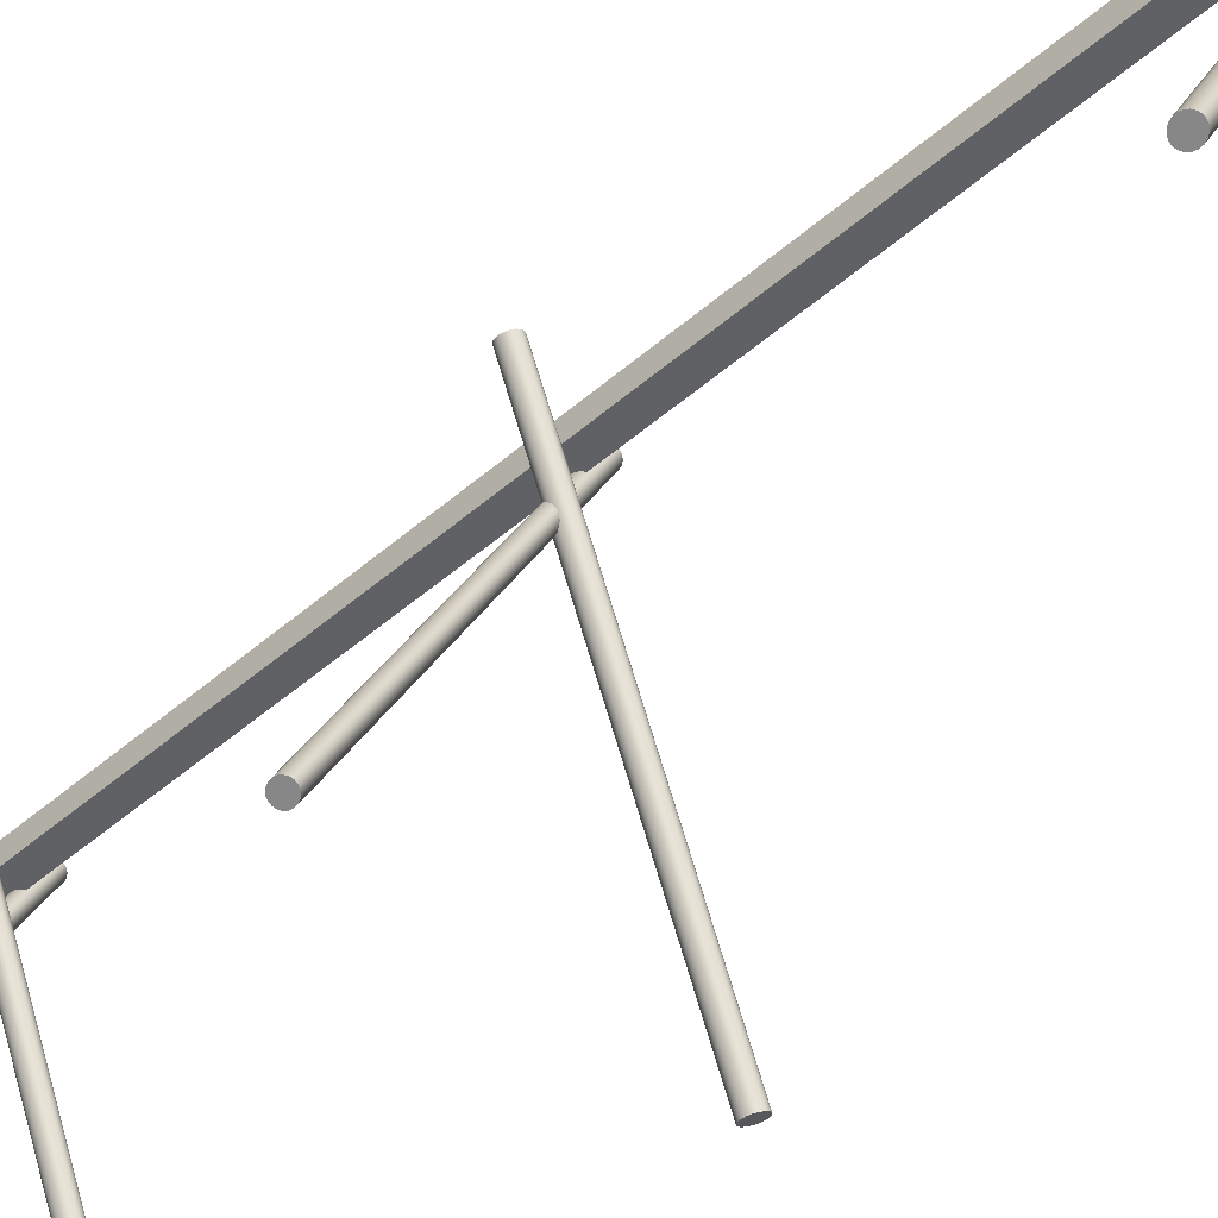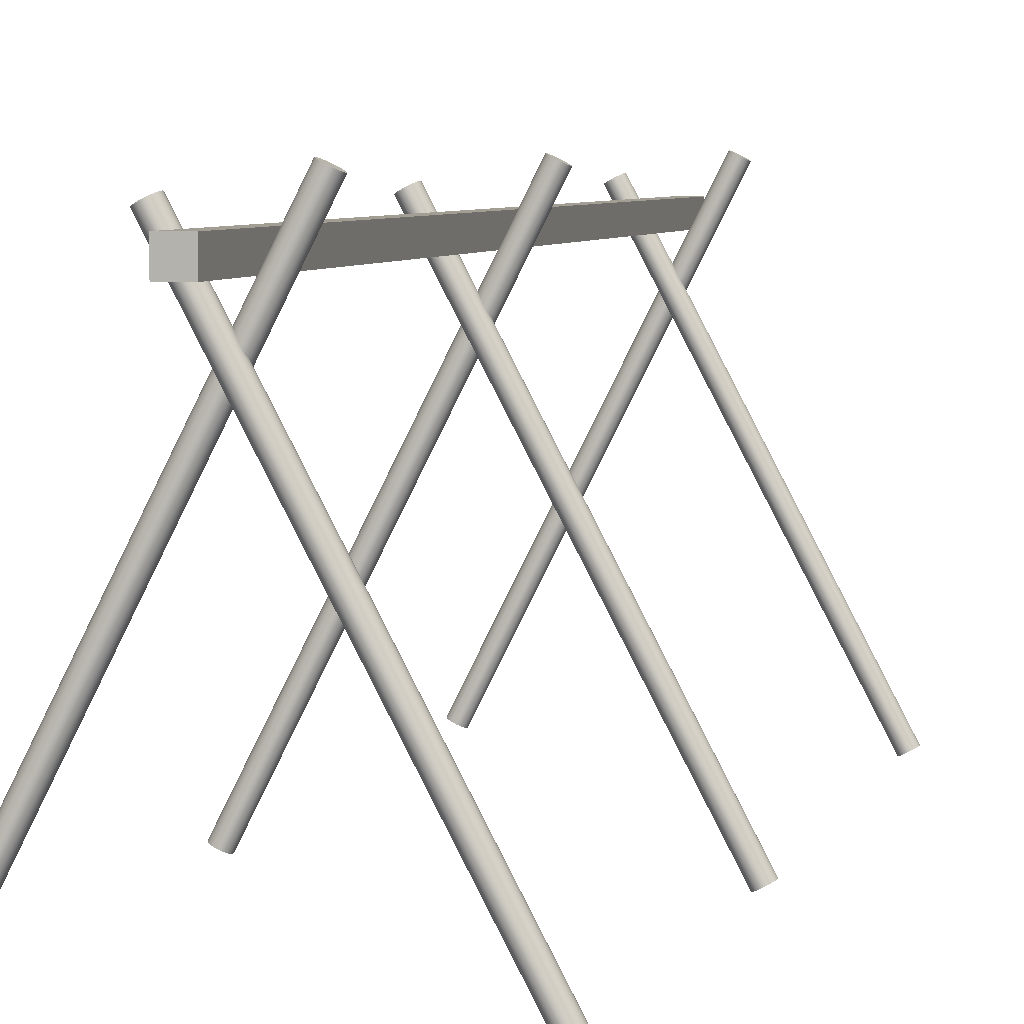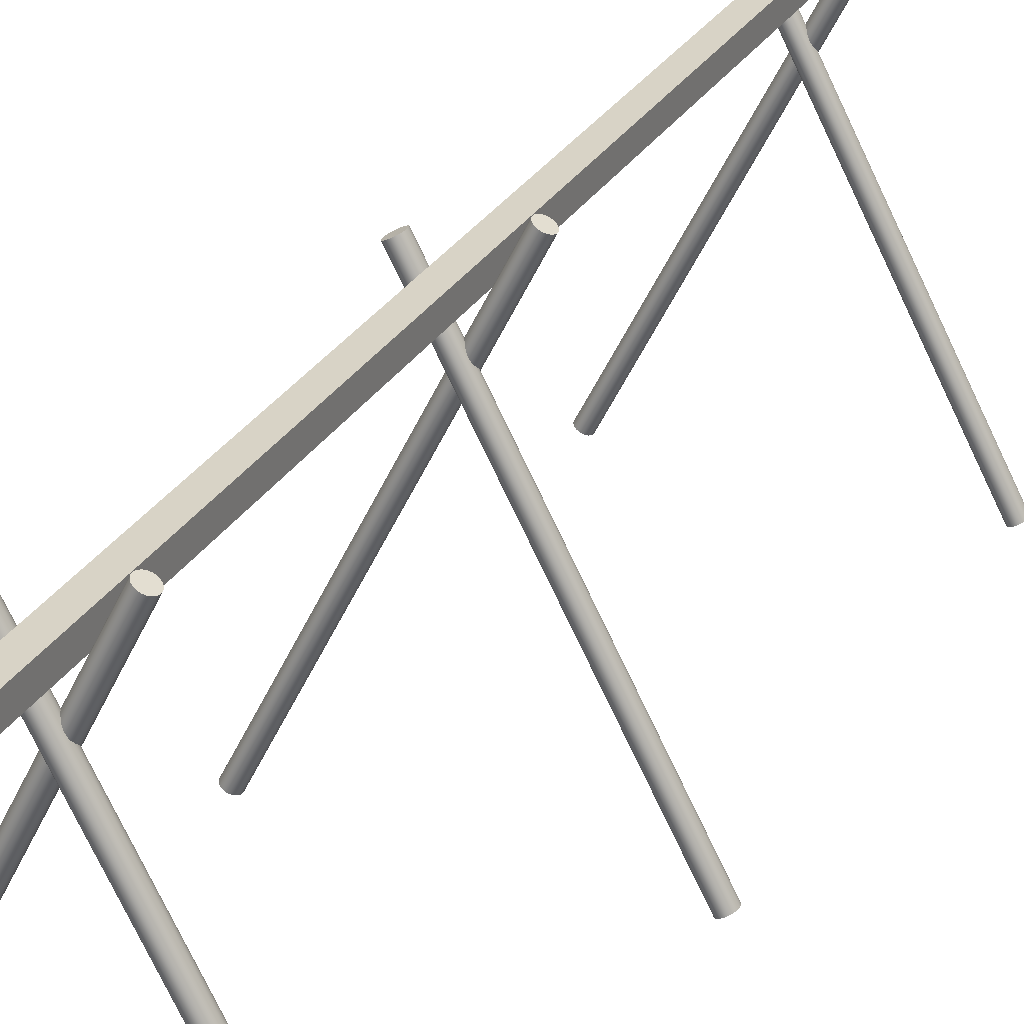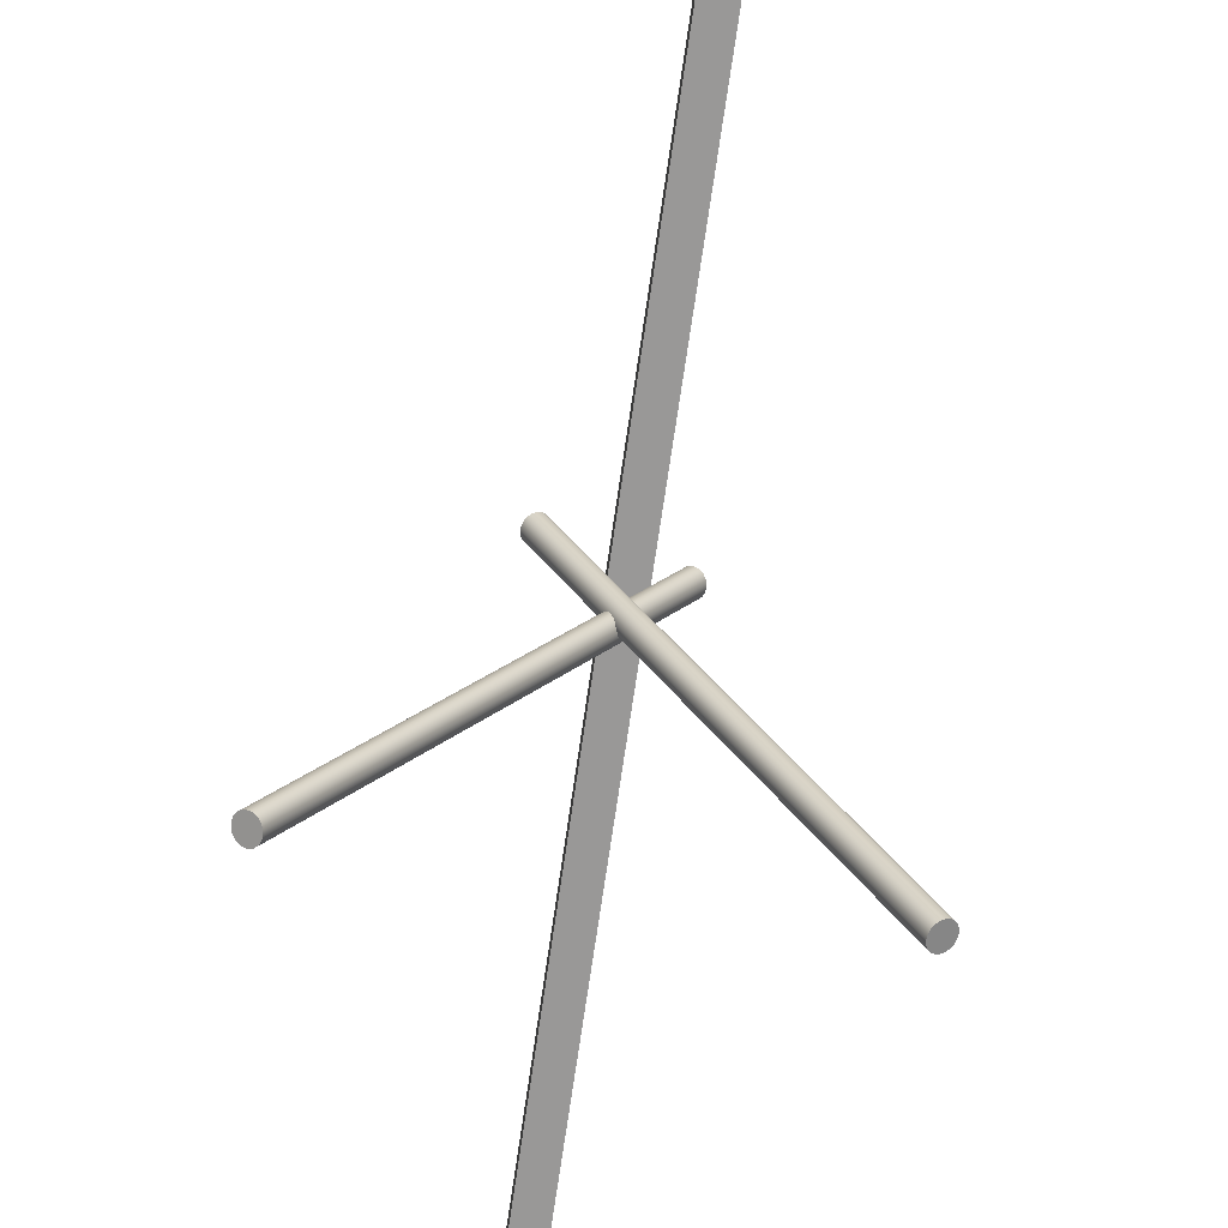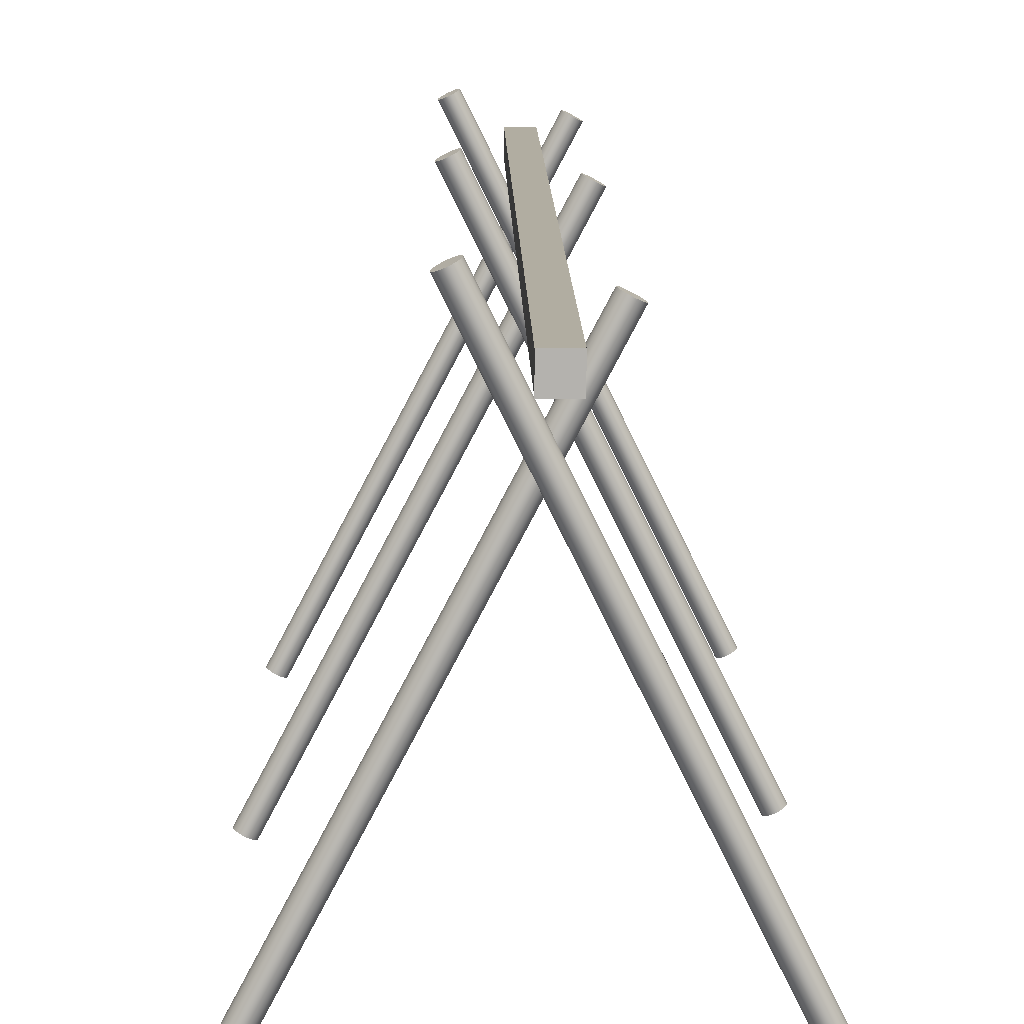
<metadata>
{"format":"obj","ext":"obj","renderer":"f3d","projection":"perspective","resolution":1024,"background":"white","views":[{"elev":-46.6,"azim":-45.1,"up":"+Y"},{"elev":5.2,"azim":-165.7,"up":"+Y"},{"elev":28.0,"azim":-155.3,"up":"+Y"},{"elev":-68.7,"azim":-8.1,"up":"+Y"},{"elev":10.3,"azim":-0.8,"up":"+Y"}]}
</metadata>
<code>
g default
v 0.03243 1.511 2.155
v 0.1232 1.511 2.155
v 0.03243 1.601 2.155
v 0.1232 1.601 2.155
v 0.03243 1.601 -2.282
v 0.1232 1.601 -2.282
v 0.03243 1.511 -2.282
v 0.1232 1.511 -2.282
v 0.6803 0.1526 1.775
v 0.6737 0.1499 1.766
v 0.6653 0.1461 1.76
v 0.656 0.1417 1.757
v 0.6466 0.137 1.758
v 0.6381 0.1325 1.762
v 0.6313 0.1288 1.77
v 0.6268 0.126 1.78
v 0.6252 0.1245 1.791
v 0.6265 0.1245 1.802
v 0.6307 0.1259 1.813
v 0.6373 0.1287 1.822
v 0.6457 0.1325 1.828
v 0.655 0.1369 1.831
v 0.6644 0.1416 1.83
v 0.6729 0.146 1.825
v 0.6798 0.1498 1.818
v 0.6842 0.1526 1.808
v 0.6858 0.154 1.797
v 0.6845 0.1541 1.786
v -0.09667 1.73 1.868
v -0.1033 1.727 1.859
v -0.1117 1.723 1.853
v -0.121 1.719 1.85
v -0.1304 1.714 1.851
v -0.1389 1.71 1.855
v -0.1458 1.706 1.862
v -0.1502 1.703 1.872
v -0.1518 1.702 1.883
v -0.1505 1.702 1.895
v -0.1463 1.703 1.905
v -0.1397 1.706 1.914
v -0.1314 1.71 1.92
v -0.122 1.714 1.923
v -0.1126 1.719 1.922
v -0.1041 1.723 1.918
v -0.09725 1.727 1.911
v -0.09281 1.73 1.901
v -0.09117 1.731 1.89
v -0.0925 1.731 1.878
v 0.6555 0.1393 1.794
v -0.1215 1.716 1.887
v -0.5781 0.08183 1.842
v -0.5802 0.08285 1.831
v -0.585 0.08532 1.821
v -0.592 0.08899 1.814
v -0.6006 0.09351 1.81
v -0.6099 0.09842 1.809
v -0.619 0.1033 1.812
v -0.627 0.1075 1.818
v -0.6331 0.1109 1.827
v -0.6368 0.1129 1.838
v -0.6376 0.1134 1.85
v -0.6355 0.1124 1.861
v -0.6307 0.1099 1.87
v -0.6237 0.1062 1.878
v -0.6151 0.1017 1.882
v -0.6058 0.09679 1.882
v -0.5967 0.09195 1.879
v -0.5887 0.08767 1.873
v -0.5826 0.08436 1.864
v -0.5789 0.08235 1.853
v 0.246 1.638 1.831
v 0.244 1.639 1.82
v 0.2392 1.641 1.81
v 0.2321 1.645 1.803
v 0.2236 1.649 1.799
v 0.2143 1.654 1.798
v 0.2052 1.659 1.801
v 0.1972 1.663 1.808
v 0.1911 1.667 1.817
v 0.1874 1.669 1.827
v 0.1866 1.669 1.839
v 0.1887 1.668 1.85
v 0.1934 1.666 1.859
v 0.2005 1.662 1.867
v 0.209 1.657 1.871
v 0.2183 1.653 1.871
v 0.2274 1.648 1.868
v 0.2354 1.643 1.862
v 0.2416 1.64 1.853
v 0.2452 1.638 1.842
v -0.6079 0.09761 1.846
v 0.2163 1.653 1.835
v -0.5781 0.08183 -0.2534
v -0.5802 0.08285 -0.2645
v -0.585 0.08532 -0.2741
v -0.592 0.08899 -0.2814
v -0.6006 0.09351 -0.2855
v -0.6099 0.09842 -0.2861
v -0.619 0.1033 -0.2831
v -0.627 0.1075 -0.2768
v -0.6331 0.1109 -0.2678
v -0.6368 0.1129 -0.2571
v -0.6376 0.1134 -0.2456
v -0.6355 0.1124 -0.2345
v -0.6307 0.1099 -0.2249
v -0.6237 0.1062 -0.2176
v -0.6151 0.1017 -0.2135
v -0.6058 0.09679 -0.2129
v -0.5967 0.09195 -0.2159
v -0.5887 0.08767 -0.2222
v -0.5826 0.08436 -0.2312
v -0.5789 0.08235 -0.2419
v 0.246 1.638 -0.2643
v 0.244 1.639 -0.2754
v 0.2392 1.641 -0.2851
v 0.2321 1.645 -0.2923
v 0.2236 1.649 -0.2964
v 0.2143 1.654 -0.297
v 0.2052 1.659 -0.294
v 0.1972 1.663 -0.2877
v 0.1911 1.667 -0.2787
v 0.1874 1.669 -0.268
v 0.1866 1.669 -0.2565
v 0.1887 1.668 -0.2454
v 0.1934 1.666 -0.2358
v 0.2005 1.662 -0.2285
v 0.209 1.657 -0.2244
v 0.2183 1.653 -0.2239
v 0.2274 1.648 -0.2269
v 0.2354 1.643 -0.2331
v 0.2416 1.64 -0.2421
v 0.2452 1.638 -0.2528
v -0.6079 0.09761 -0.2495
v 0.2163 1.653 -0.2604
v 0.6803 0.1526 -0.3201
v 0.6737 0.1499 -0.3289
v 0.6653 0.1461 -0.335
v 0.656 0.1417 -0.3378
v 0.6466 0.137 -0.337
v 0.6381 0.1325 -0.3327
v 0.6313 0.1288 -0.3254
v 0.6268 0.126 -0.3157
v 0.6252 0.1245 -0.3045
v 0.6265 0.1245 -0.2931
v 0.6307 0.1259 -0.2824
v 0.6373 0.1287 -0.2736
v 0.6457 0.1325 -0.2675
v 0.655 0.1369 -0.2647
v 0.6644 0.1416 -0.2655
v 0.6729 0.146 -0.2698
v 0.6798 0.1498 -0.2771
v 0.6842 0.1526 -0.2868
v 0.6858 0.154 -0.298
v 0.6845 0.1541 -0.3094
v -0.09667 1.73 -0.2275
v -0.1033 1.727 -0.2363
v -0.1117 1.723 -0.2424
v -0.121 1.719 -0.2452
v -0.1304 1.714 -0.2444
v -0.1389 1.71 -0.2401
v -0.1458 1.706 -0.2328
v -0.1502 1.703 -0.2231
v -0.1518 1.702 -0.2119
v -0.1505 1.702 -0.2005
v -0.1463 1.703 -0.1898
v -0.1397 1.706 -0.181
v -0.1314 1.71 -0.1749
v -0.122 1.714 -0.1721
v -0.1126 1.719 -0.1729
v -0.1041 1.723 -0.1772
v -0.09725 1.727 -0.1845
v -0.09281 1.73 -0.1942
v -0.09117 1.731 -0.2054
v -0.0925 1.731 -0.2168
v 0.6555 0.1393 -0.3013
v -0.1215 1.716 -0.2087
v -0.5781 0.08183 -2.021
v -0.5802 0.08285 -2.032
v -0.585 0.08532 -2.042
v -0.592 0.08899 -2.049
v -0.6006 0.09351 -2.053
v -0.6099 0.09842 -2.054
v -0.619 0.1033 -2.051
v -0.627 0.1075 -2.045
v -0.6331 0.1109 -2.036
v -0.6368 0.1129 -2.025
v -0.6376 0.1134 -2.013
v -0.6355 0.1124 -2.002
v -0.6307 0.1099 -1.993
v -0.6237 0.1062 -1.985
v -0.6151 0.1017 -1.981
v -0.6058 0.09679 -1.981
v -0.5967 0.09195 -1.984
v -0.5887 0.08767 -1.99
v -0.5826 0.08436 -1.999
v -0.5789 0.08235 -2.01
v 0.246 1.638 -2.032
v 0.244 1.639 -2.043
v 0.2392 1.641 -2.053
v 0.2321 1.645 -2.06
v 0.2236 1.649 -2.064
v 0.2143 1.654 -2.065
v 0.2052 1.659 -2.062
v 0.1972 1.663 -2.056
v 0.1911 1.667 -2.047
v 0.1874 1.669 -2.036
v 0.1866 1.669 -2.024
v 0.1887 1.668 -2.013
v 0.1934 1.666 -2.004
v 0.2005 1.662 -1.996
v 0.209 1.657 -1.992
v 0.2183 1.653 -1.992
v 0.2274 1.648 -1.995
v 0.2354 1.643 -2.001
v 0.2416 1.64 -2.01
v 0.2452 1.638 -2.021
v -0.6079 0.09761 -2.017
v 0.2163 1.653 -2.028
v 0.6803 0.1526 -2.088
v 0.6737 0.1499 -2.097
v 0.6653 0.1461 -2.103
v 0.656 0.1417 -2.106
v 0.6466 0.137 -2.105
v 0.6381 0.1325 -2.101
v 0.6313 0.1288 -2.093
v 0.6268 0.126 -2.084
v 0.6252 0.1245 -2.072
v 0.6265 0.1245 -2.061
v 0.6307 0.1259 -2.05
v 0.6373 0.1287 -2.041
v 0.6457 0.1325 -2.035
v 0.655 0.1369 -2.033
v 0.6644 0.1416 -2.033
v 0.6729 0.146 -2.038
v 0.6798 0.1498 -2.045
v 0.6842 0.1526 -2.055
v 0.6858 0.154 -2.066
v 0.6845 0.1541 -2.077
v -0.09667 1.73 -1.995
v -0.1033 1.727 -2.004
v -0.1117 1.723 -2.01
v -0.121 1.719 -2.013
v -0.1304 1.714 -2.012
v -0.1389 1.71 -2.008
v -0.1458 1.706 -2.001
v -0.1502 1.703 -1.991
v -0.1518 1.702 -1.98
v -0.1505 1.702 -1.968
v -0.1463 1.703 -1.958
v -0.1397 1.706 -1.949
v -0.1314 1.71 -1.943
v -0.122 1.714 -1.94
v -0.1126 1.719 -1.941
v -0.1041 1.723 -1.945
v -0.09725 1.727 -1.952
v -0.09281 1.73 -1.962
v -0.09117 1.731 -1.973
v -0.0925 1.731 -1.985
v 0.6555 0.1393 -2.069
v -0.1215 1.716 -1.976
g pCube2
f 1 2 4 3
f 3 4 6 5
f 5 6 8 7
f 7 8 2 1
f 2 8 6 4
f 7 1 3 5
f 9 10 30 29
f 10 11 31 30
f 11 12 32 31
f 12 13 33 32
f 13 14 34 33
f 14 15 35 34
f 15 16 36 35
f 16 17 37 36
f 17 18 38 37
f 18 19 39 38
f 19 20 40 39
f 20 21 41 40
f 21 22 42 41
f 22 23 43 42
f 23 24 44 43
f 24 25 45 44
f 25 26 46 45
f 26 27 47 46
f 27 28 48 47
f 28 9 29 48
f 10 9 49
f 11 10 49
f 12 11 49
f 13 12 49
f 14 13 49
f 15 14 49
f 16 15 49
f 17 16 49
f 18 17 49
f 19 18 49
f 20 19 49
f 21 20 49
f 22 21 49
f 23 22 49
f 24 23 49
f 25 24 49
f 26 25 49
f 27 26 49
f 28 27 49
f 9 28 49
f 29 30 50
f 30 31 50
f 31 32 50
f 32 33 50
f 33 34 50
f 34 35 50
f 35 36 50
f 36 37 50
f 37 38 50
f 38 39 50
f 39 40 50
f 40 41 50
f 41 42 50
f 42 43 50
f 43 44 50
f 44 45 50
f 45 46 50
f 46 47 50
f 47 48 50
f 48 29 50
f 51 52 72 71
f 52 53 73 72
f 53 54 74 73
f 54 55 75 74
f 55 56 76 75
f 56 57 77 76
f 57 58 78 77
f 58 59 79 78
f 59 60 80 79
f 60 61 81 80
f 61 62 82 81
f 62 63 83 82
f 63 64 84 83
f 64 65 85 84
f 65 66 86 85
f 66 67 87 86
f 67 68 88 87
f 68 69 89 88
f 69 70 90 89
f 70 51 71 90
f 52 51 91
f 53 52 91
f 54 53 91
f 55 54 91
f 56 55 91
f 57 56 91
f 58 57 91
f 59 58 91
f 60 59 91
f 61 60 91
f 62 61 91
f 63 62 91
f 64 63 91
f 65 64 91
f 66 65 91
f 67 66 91
f 68 67 91
f 69 68 91
f 70 69 91
f 51 70 91
f 71 72 92
f 72 73 92
f 73 74 92
f 74 75 92
f 75 76 92
f 76 77 92
f 77 78 92
f 78 79 92
f 79 80 92
f 80 81 92
f 81 82 92
f 82 83 92
f 83 84 92
f 84 85 92
f 85 86 92
f 86 87 92
f 87 88 92
f 88 89 92
f 89 90 92
f 90 71 92
f 93 94 114 113
f 94 95 115 114
f 95 96 116 115
f 96 97 117 116
f 97 98 118 117
f 98 99 119 118
f 99 100 120 119
f 100 101 121 120
f 101 102 122 121
f 102 103 123 122
f 103 104 124 123
f 104 105 125 124
f 105 106 126 125
f 106 107 127 126
f 107 108 128 127
f 108 109 129 128
f 109 110 130 129
f 110 111 131 130
f 111 112 132 131
f 112 93 113 132
f 94 93 133
f 95 94 133
f 96 95 133
f 97 96 133
f 98 97 133
f 99 98 133
f 100 99 133
f 101 100 133
f 102 101 133
f 103 102 133
f 104 103 133
f 105 104 133
f 106 105 133
f 107 106 133
f 108 107 133
f 109 108 133
f 110 109 133
f 111 110 133
f 112 111 133
f 93 112 133
f 113 114 134
f 114 115 134
f 115 116 134
f 116 117 134
f 117 118 134
f 118 119 134
f 119 120 134
f 120 121 134
f 121 122 134
f 122 123 134
f 123 124 134
f 124 125 134
f 125 126 134
f 126 127 134
f 127 128 134
f 128 129 134
f 129 130 134
f 130 131 134
f 131 132 134
f 132 113 134
f 135 136 156 155
f 136 137 157 156
f 137 138 158 157
f 138 139 159 158
f 139 140 160 159
f 140 141 161 160
f 141 142 162 161
f 142 143 163 162
f 143 144 164 163
f 144 145 165 164
f 145 146 166 165
f 146 147 167 166
f 147 148 168 167
f 148 149 169 168
f 149 150 170 169
f 150 151 171 170
f 151 152 172 171
f 152 153 173 172
f 153 154 174 173
f 154 135 155 174
f 136 135 175
f 137 136 175
f 138 137 175
f 139 138 175
f 140 139 175
f 141 140 175
f 142 141 175
f 143 142 175
f 144 143 175
f 145 144 175
f 146 145 175
f 147 146 175
f 148 147 175
f 149 148 175
f 150 149 175
f 151 150 175
f 152 151 175
f 153 152 175
f 154 153 175
f 135 154 175
f 155 156 176
f 156 157 176
f 157 158 176
f 158 159 176
f 159 160 176
f 160 161 176
f 161 162 176
f 162 163 176
f 163 164 176
f 164 165 176
f 165 166 176
f 166 167 176
f 167 168 176
f 168 169 176
f 169 170 176
f 170 171 176
f 171 172 176
f 172 173 176
f 173 174 176
f 174 155 176
f 177 178 198 197
f 178 179 199 198
f 179 180 200 199
f 180 181 201 200
f 181 182 202 201
f 182 183 203 202
f 183 184 204 203
f 184 185 205 204
f 185 186 206 205
f 186 187 207 206
f 187 188 208 207
f 188 189 209 208
f 189 190 210 209
f 190 191 211 210
f 191 192 212 211
f 192 193 213 212
f 193 194 214 213
f 194 195 215 214
f 195 196 216 215
f 196 177 197 216
f 178 177 217
f 179 178 217
f 180 179 217
f 181 180 217
f 182 181 217
f 183 182 217
f 184 183 217
f 185 184 217
f 186 185 217
f 187 186 217
f 188 187 217
f 189 188 217
f 190 189 217
f 191 190 217
f 192 191 217
f 193 192 217
f 194 193 217
f 195 194 217
f 196 195 217
f 177 196 217
f 197 198 218
f 198 199 218
f 199 200 218
f 200 201 218
f 201 202 218
f 202 203 218
f 203 204 218
f 204 205 218
f 205 206 218
f 206 207 218
f 207 208 218
f 208 209 218
f 209 210 218
f 210 211 218
f 211 212 218
f 212 213 218
f 213 214 218
f 214 215 218
f 215 216 218
f 216 197 218
f 219 220 240 239
f 220 221 241 240
f 221 222 242 241
f 222 223 243 242
f 223 224 244 243
f 224 225 245 244
f 225 226 246 245
f 226 227 247 246
f 227 228 248 247
f 228 229 249 248
f 229 230 250 249
f 230 231 251 250
f 231 232 252 251
f 232 233 253 252
f 233 234 254 253
f 234 235 255 254
f 235 236 256 255
f 236 237 257 256
f 237 238 258 257
f 238 219 239 258
f 220 219 259
f 221 220 259
f 222 221 259
f 223 222 259
f 224 223 259
f 225 224 259
f 226 225 259
f 227 226 259
f 228 227 259
f 229 228 259
f 230 229 259
f 231 230 259
f 232 231 259
f 233 232 259
f 234 233 259
f 235 234 259
f 236 235 259
f 237 236 259
f 238 237 259
f 219 238 259
f 239 240 260
f 240 241 260
f 241 242 260
f 242 243 260
f 243 244 260
f 244 245 260
f 245 246 260
f 246 247 260
f 247 248 260
f 248 249 260
f 249 250 260
f 250 251 260
f 251 252 260
f 252 253 260
f 253 254 260
f 254 255 260
f 255 256 260
f 256 257 260
f 257 258 260
f 258 239 260

</code>
